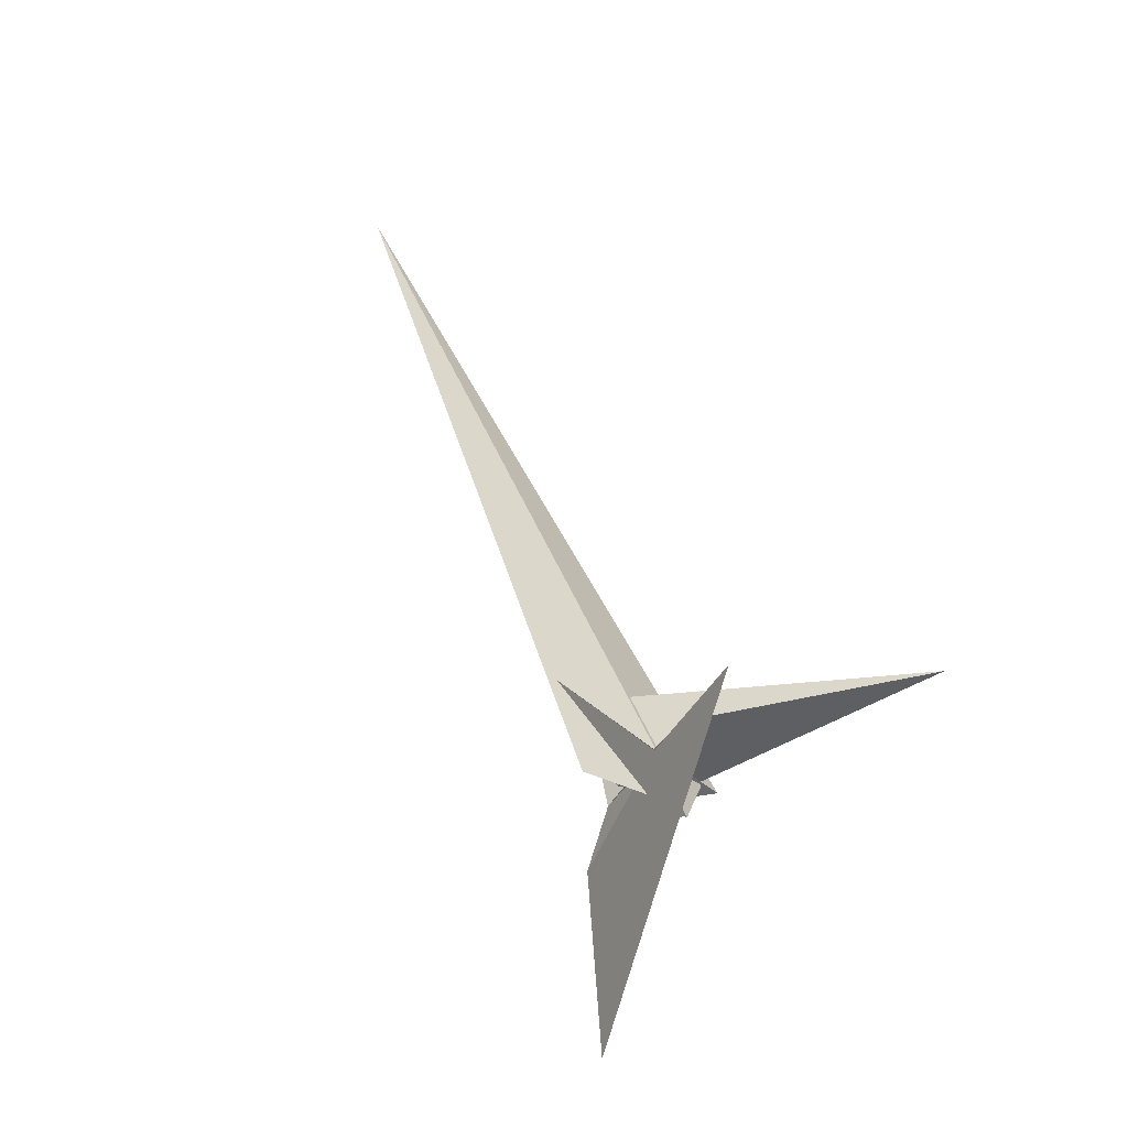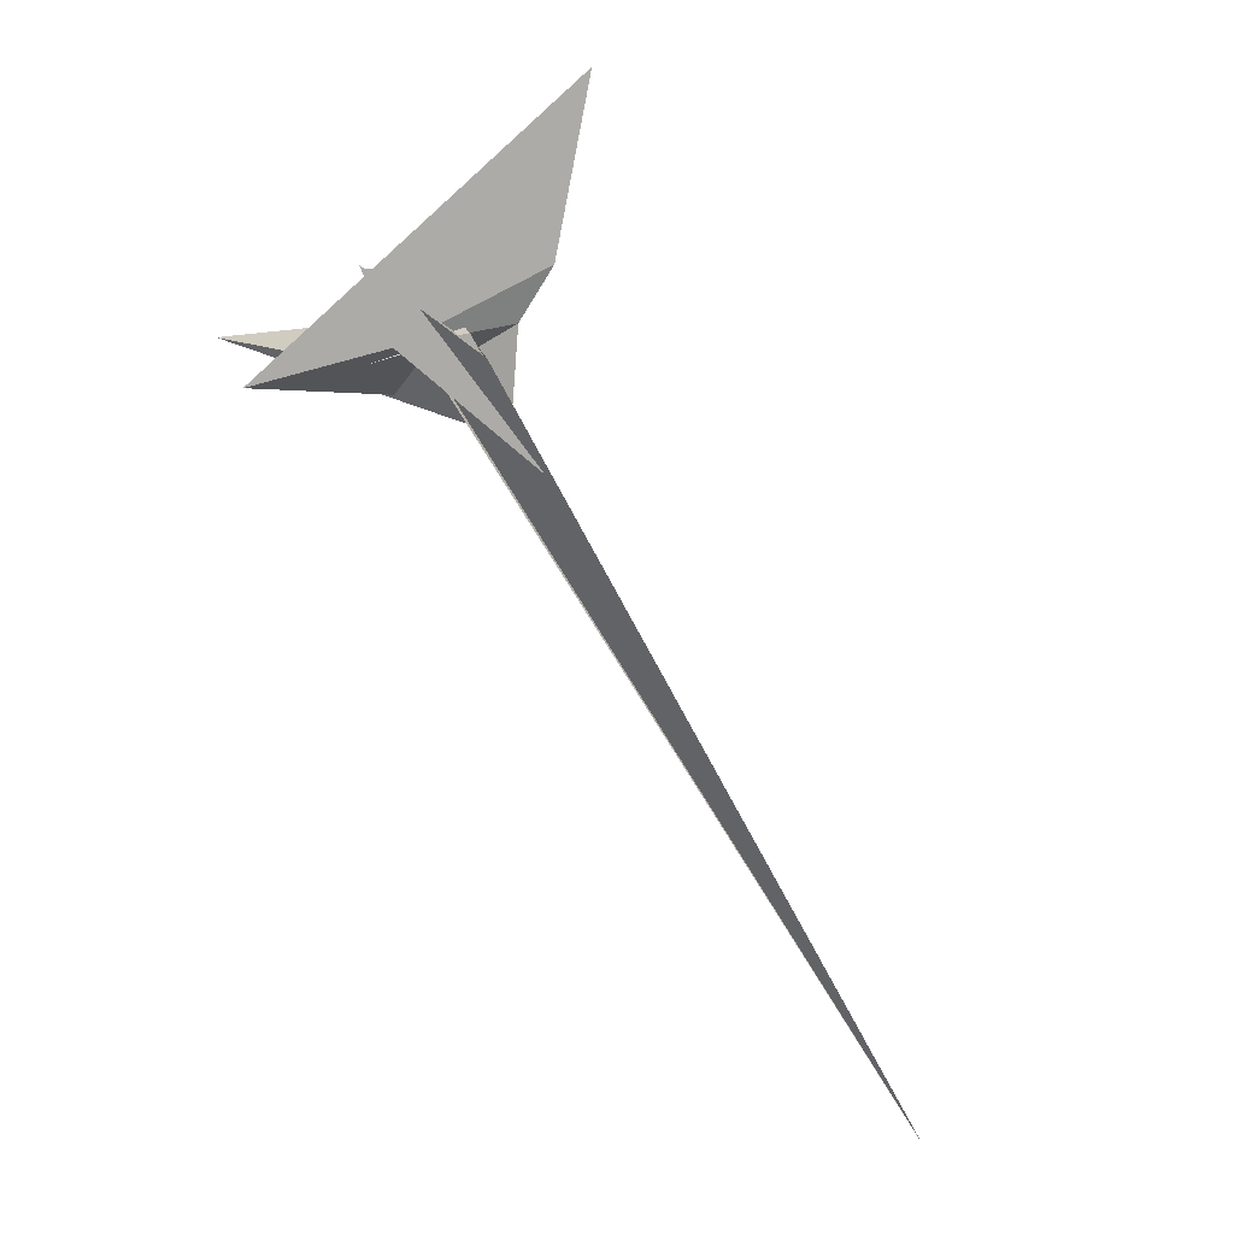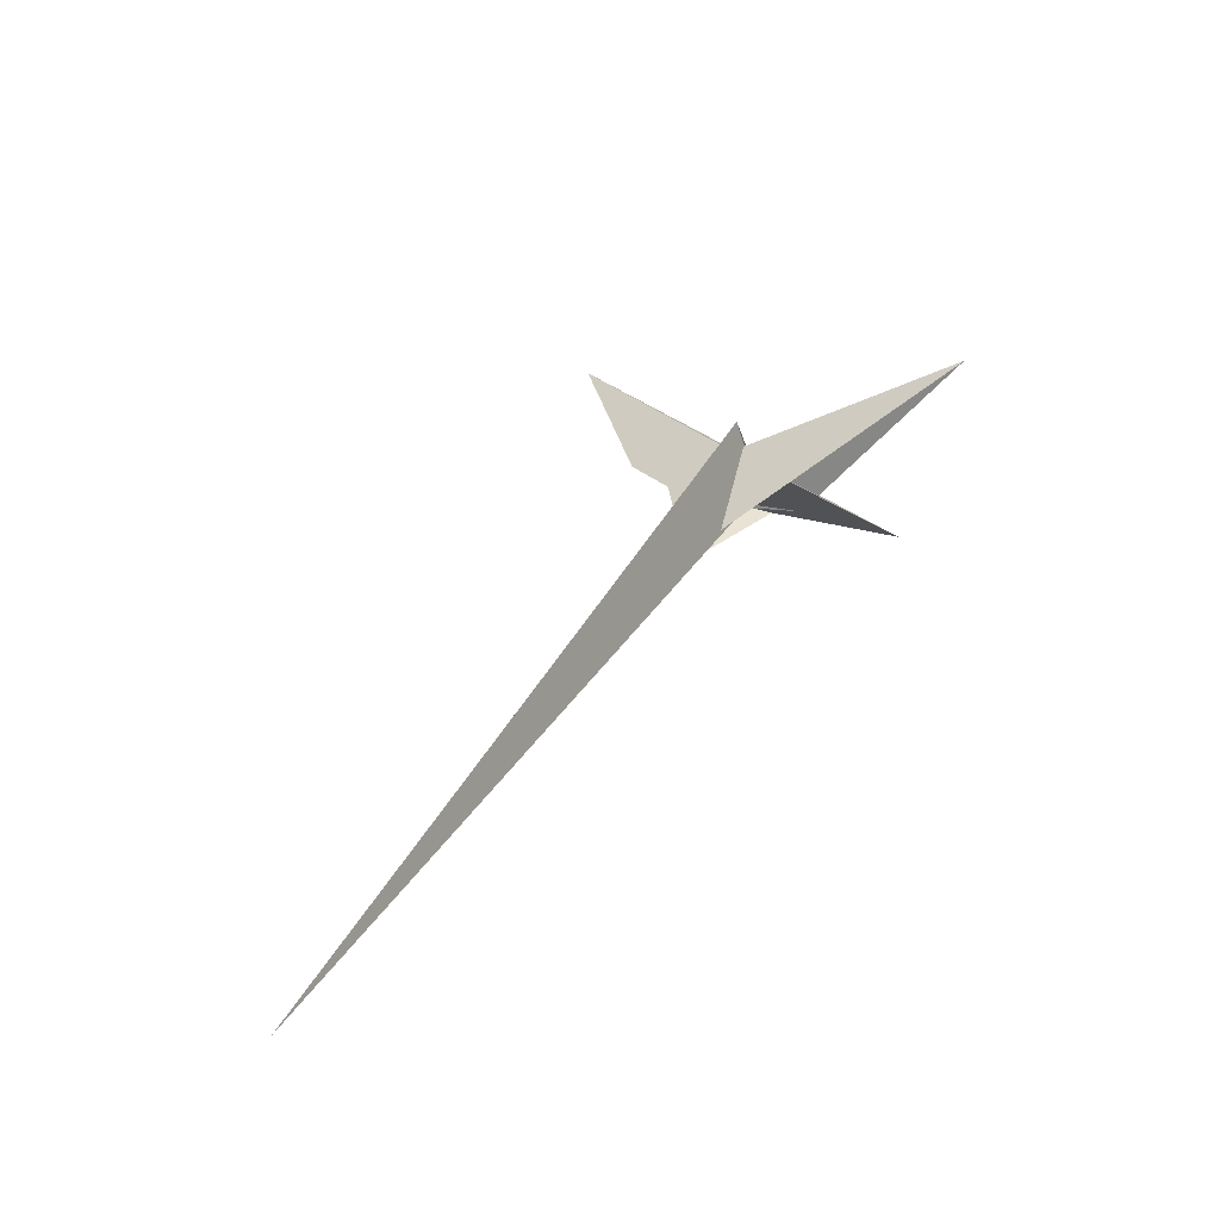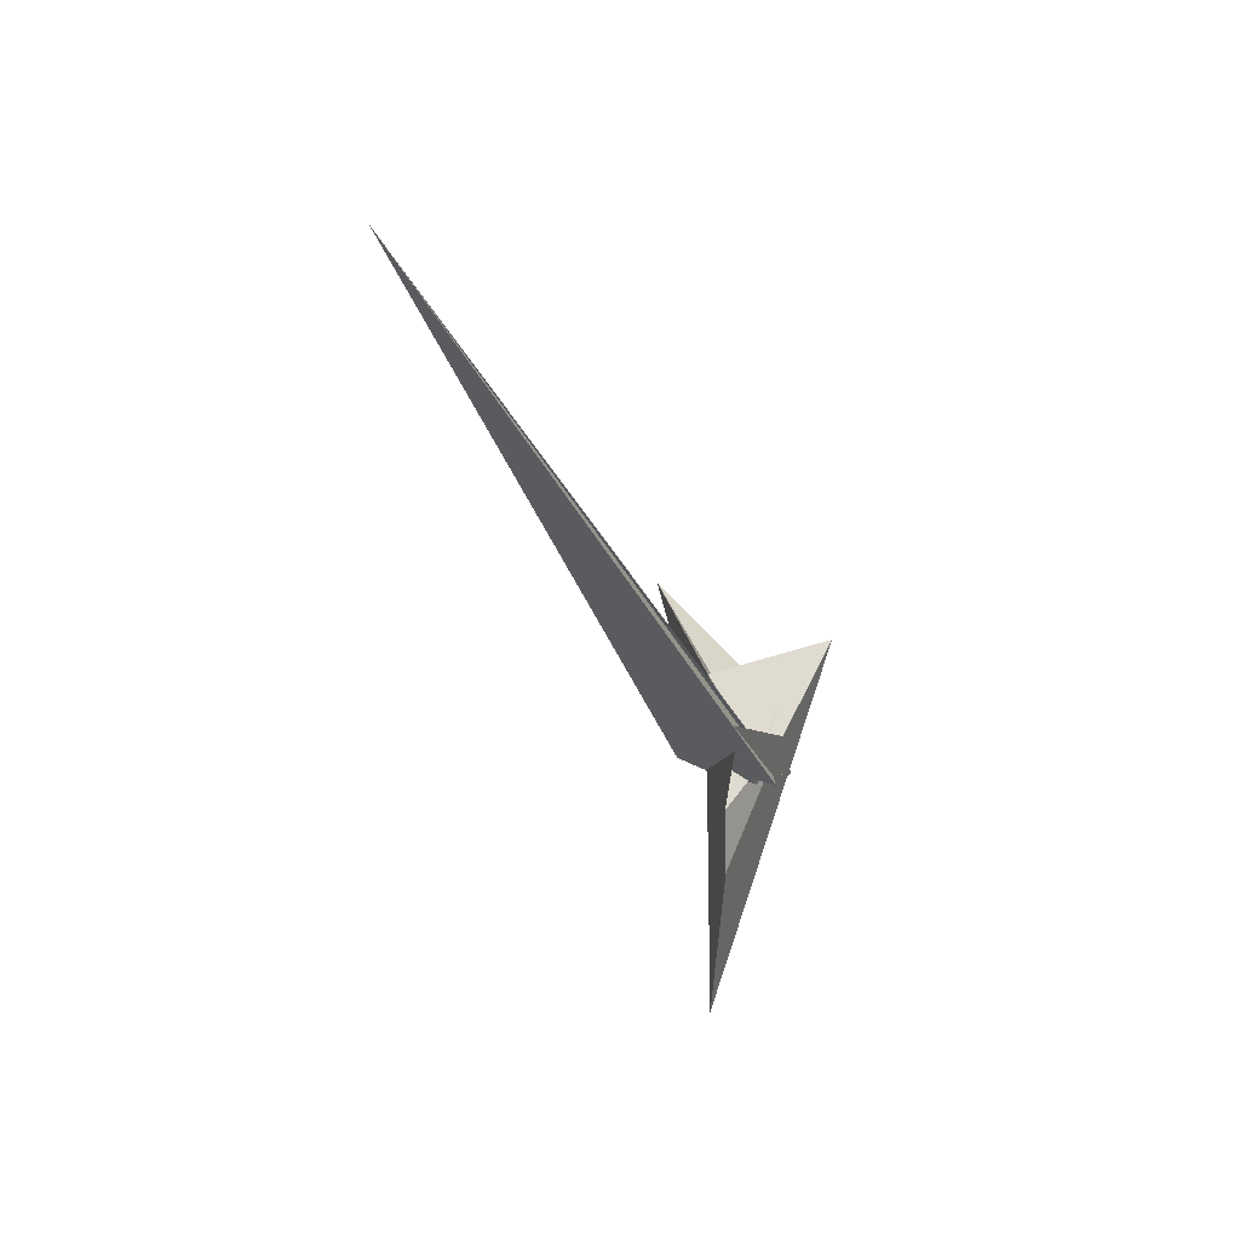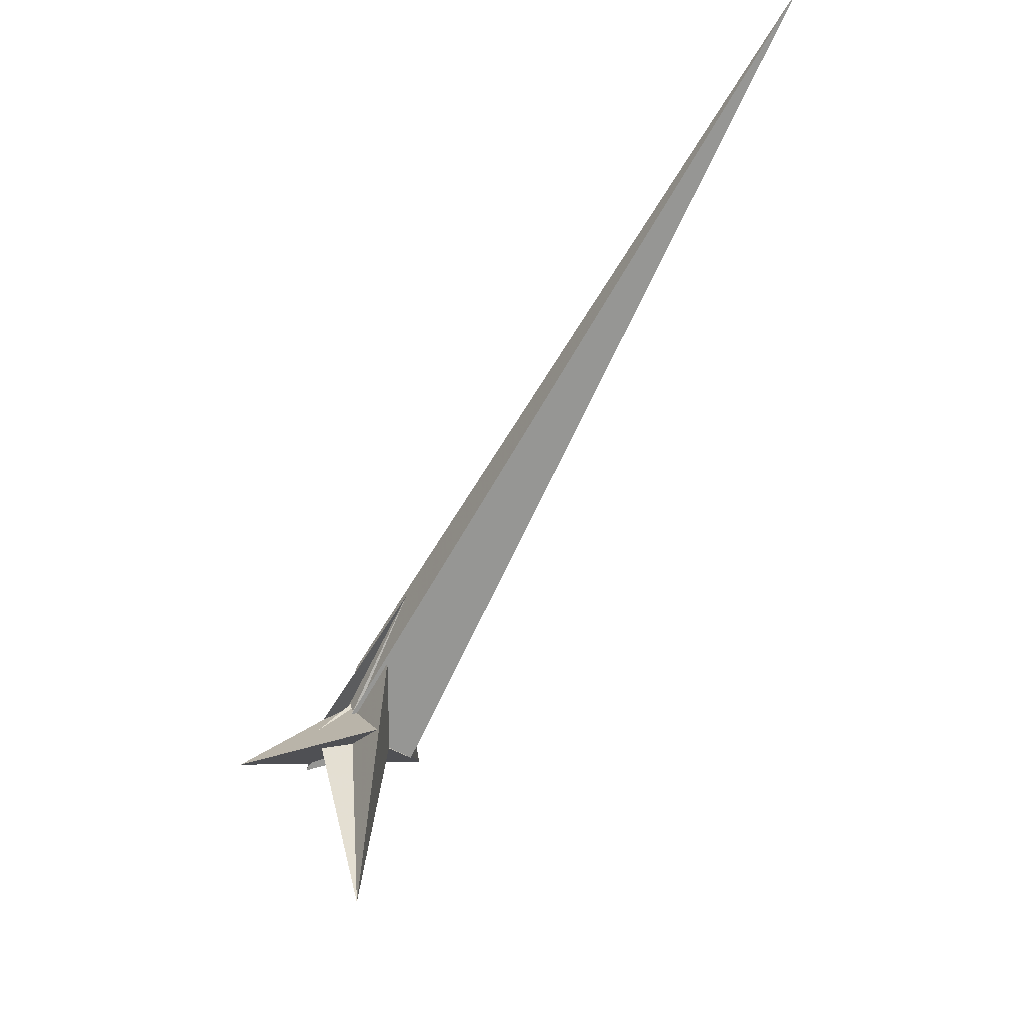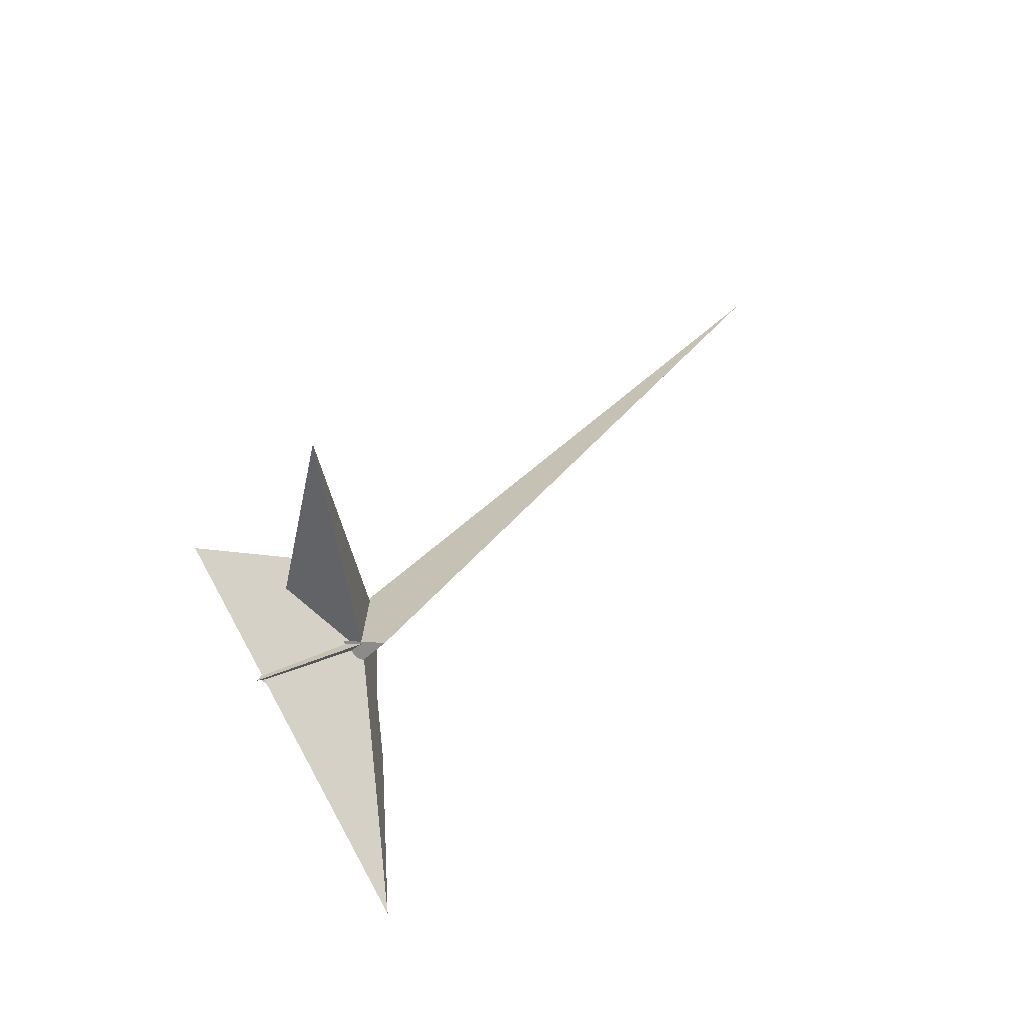
<metadata>
{"format":"obj","ext":"obj","renderer":"f3d","projection":"perspective","resolution":1024,"background":"white","views":[{"elev":-12.9,"azim":52.2,"up":"+Z"},{"elev":-72.2,"azim":168.1,"up":"+Y"},{"elev":36.6,"azim":-17.0,"up":"+Y"},{"elev":25.4,"azim":-70.4,"up":"+Z"},{"elev":58.0,"azim":127.1,"up":"+Z"},{"elev":-30.8,"azim":129.7,"up":"+Z"}]}
</metadata>
<code>
v 23.11 -20.4 6.807
v 91.01 -29.76 39.6
v -13.2 -5.199 -2.498
v -14.73 0.7123 1.369
v 9.388 -7.463 9.099
v 7.315 -4.629 10.16
v -34.82 -4.177 -14.52
v 36.31 -13.07 20.57
v -6.407 -12.74 -4.55
v -11.62 8.707 9.673
v 19.69 24.36 40.92
v -12.29 -15.79 -7.291
v -68.77 -16.26 58.58
v 45.26 -19.41 -28.14
v 46.56 -19.39 -29.72
v -46.4 -8.94 -47.95
v -7.806 -16.46 -4.502
v 7.585 -17.55 -8.715
v -62.8 -16.55 55.46
v -45.03 -0.5193 -144.4
v 4.746 37.68 -8.365
v -353.1 53.9 415.7
v -9.302 -6.819 -7.628
v 2.257 19.24 -11.95
v -2.552 22.83 -5.066
v -23.16 -30.3 0.2941
v 0.7482 18.17 -10.57
v 41.71 -18.13 -24.5
v 11.37 -0.07272 2.921
v 7.919 22.25 -4.313
v 11.01 13.28 -3.46
v 8.88 22.98 -5.849
v 14.43 -7.757 6.502
v 19.98 -9.06 4.307
v 13.56 -9.334 -2.196
v 40.87 -18.49 -26.99
v 24.14 -14.24 -18.69
v 20.55 9.853 5.986
v 26.38 7.084 10.05
v 120.3 89.94 45.81
v 7.88 16.39 -6.439
v 8.305 22.6 -5.648
v 5.517 16.67 -5.319
v -42.23 -13.3 41.8
f 1 2 11 6 5 10 7 3 4 9 8
f 1 2 20 16 14 15 17 12 13 19 18
f 3 4 26 22 21 24 27 25 13 12 23
f 5 6 22 21 31 28 14 15 32 30 29
f 3 7 16 14 28 36 37 35 34 33 23
f 8 9 17 12 23 33 29 30 40 39 38
f 1 8 38 31 21 24 42 41 34 35 18
f 5 10 44 19 13 25 43 41 34 33 29
f 4 9 17 15 32 42 41 43 36 37 26
f 2 11 39 38 31 28 36 43 25 27 20
f 7 10 44 40 30 32 42 24 27 20 16
f 6 11 39 40 44 19 18 35 37 26 22

</code>
